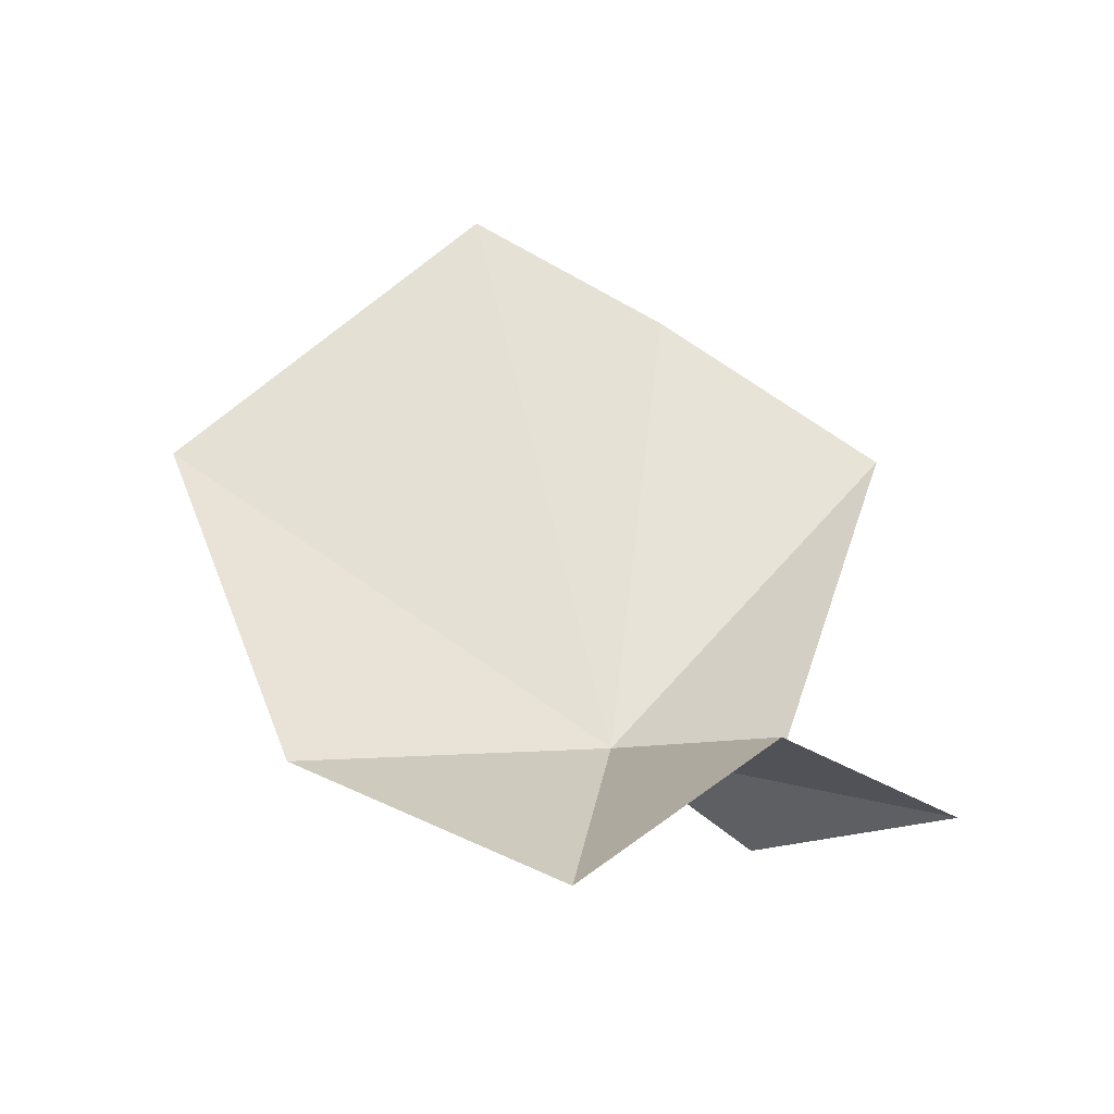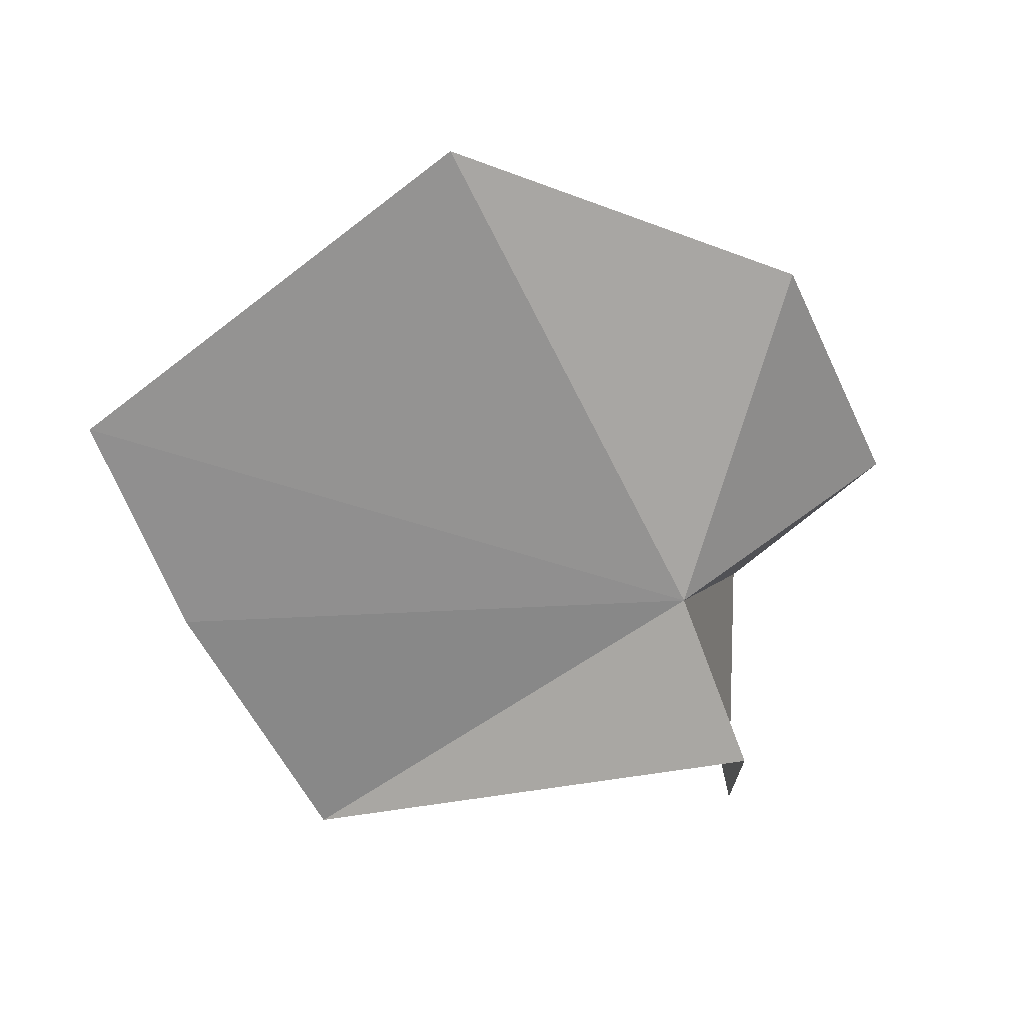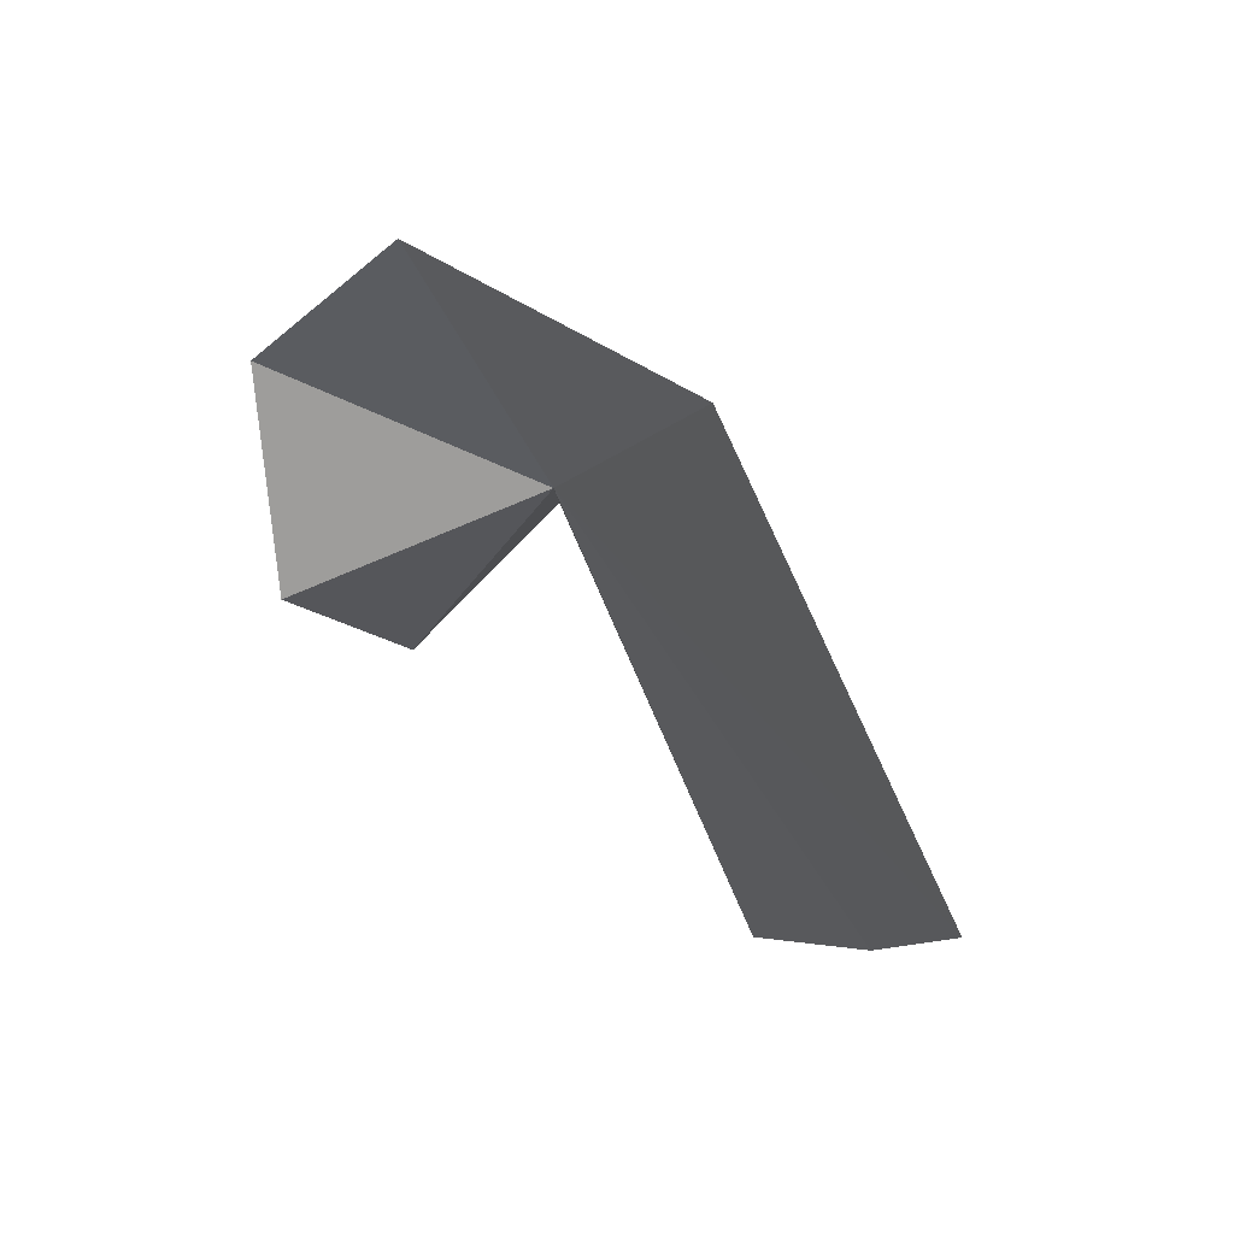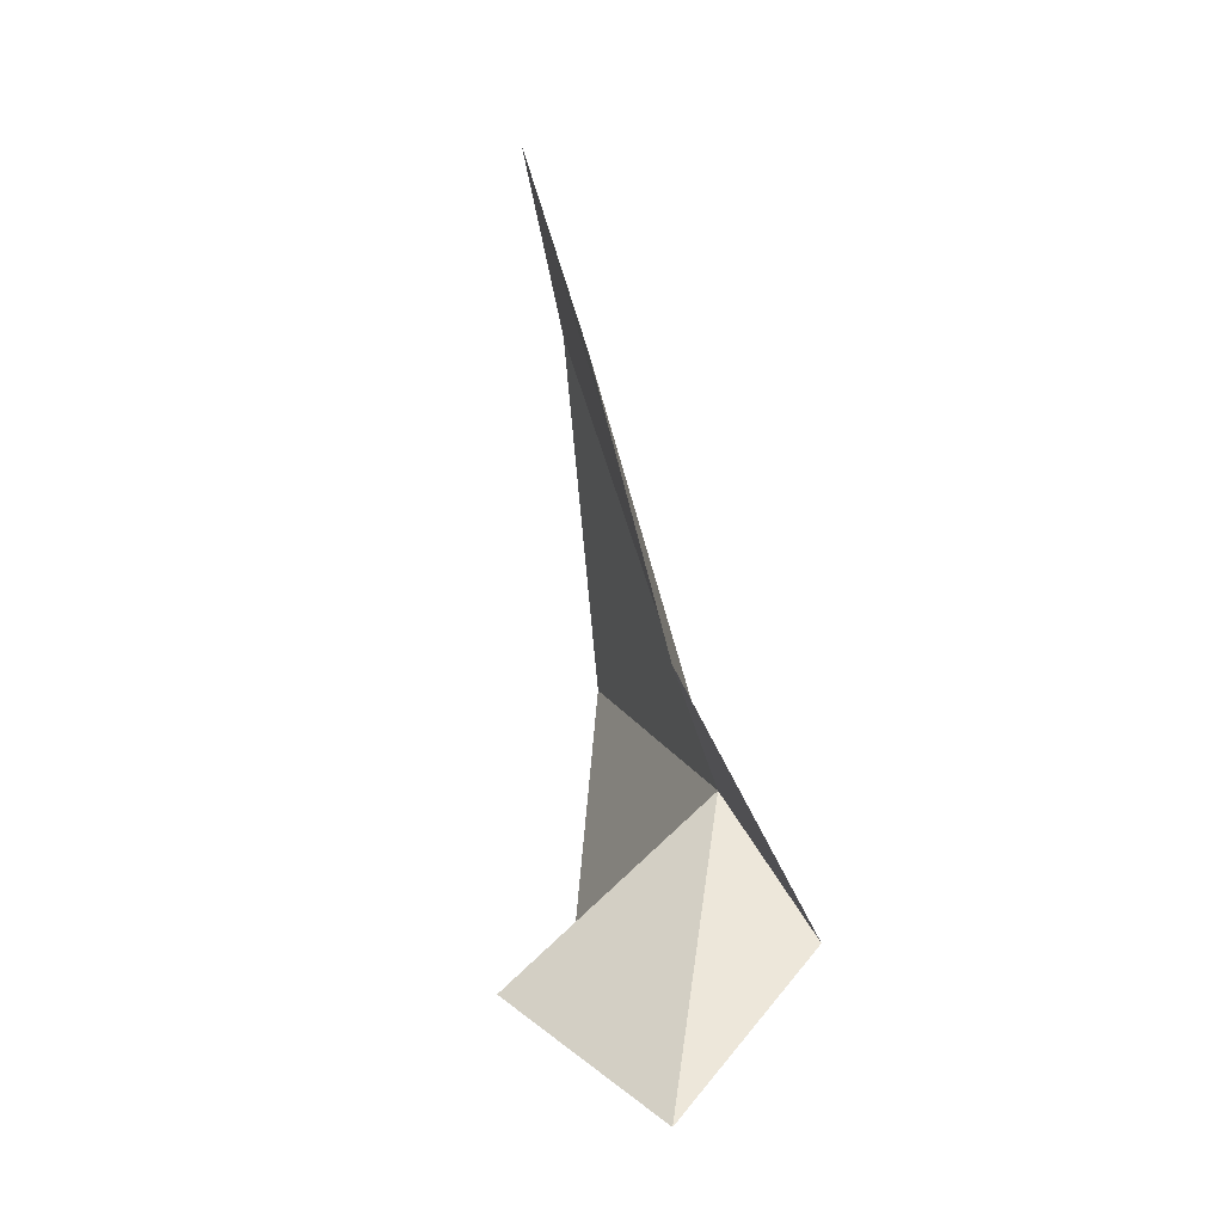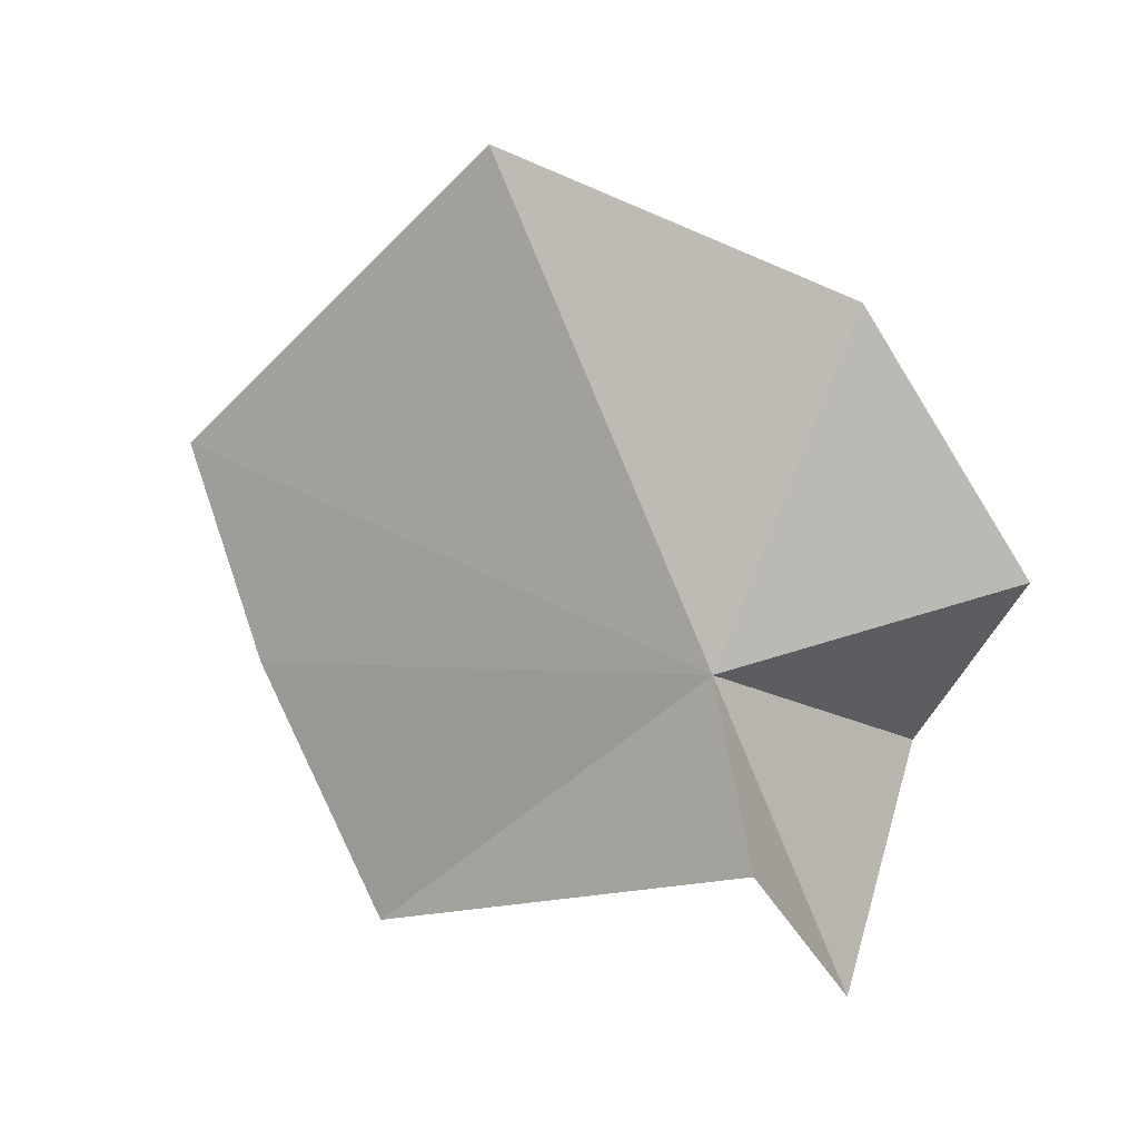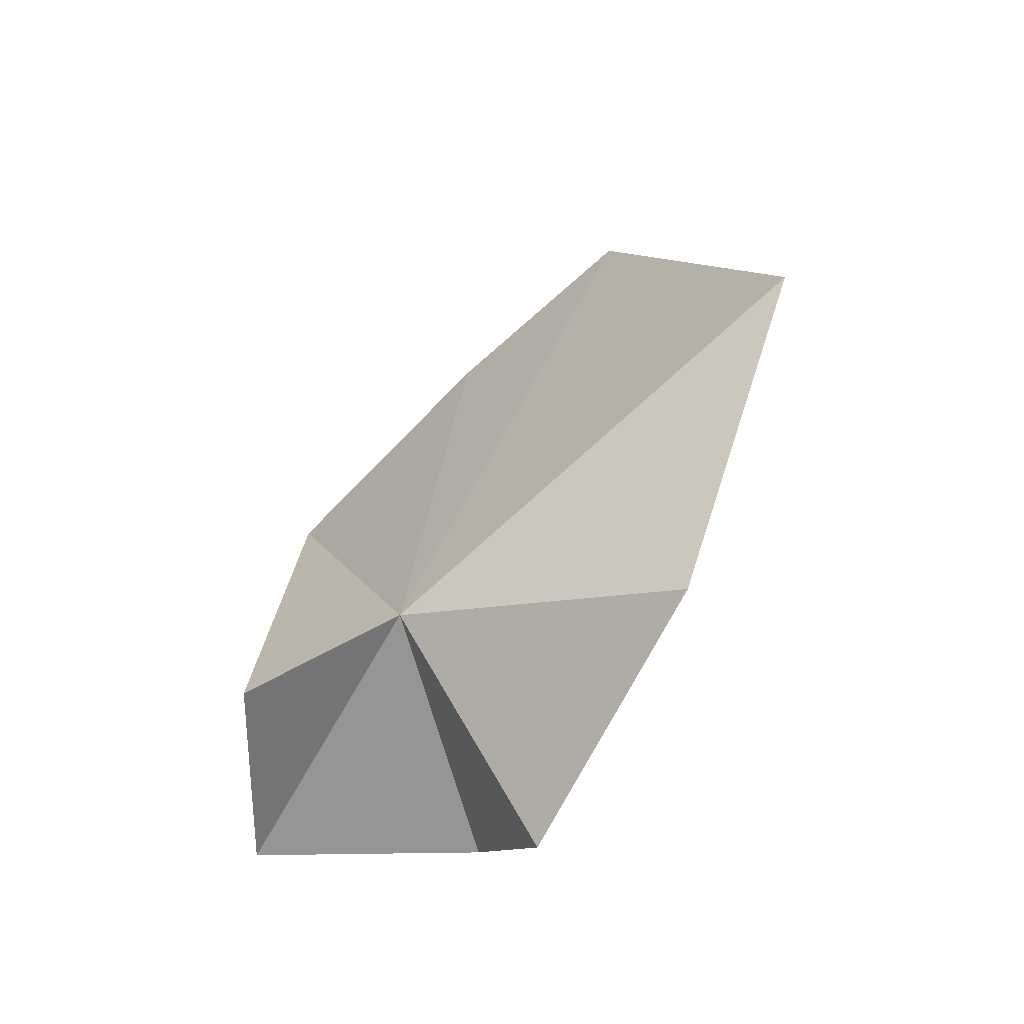
<metadata>
{"format":"obj","ext":"obj","renderer":"f3d","projection":"perspective","resolution":1024,"background":"white","views":[{"elev":-42.1,"azim":73.9,"up":"+Y"},{"elev":23.1,"azim":-103.7,"up":"+Z"},{"elev":63.0,"azim":133.8,"up":"+Z"},{"elev":35.7,"azim":168.4,"up":"+Y"},{"elev":5.7,"azim":-71.3,"up":"+Z"},{"elev":-44.2,"azim":-49.8,"up":"+Y"}]}
</metadata>
<code>
v 14.36 -10.25 51.21
v 21.83 -14.71 48.37
v 18.49 -18.74 53.78
v 16.17 -2.707 66.71
v 15.97 -14.19 61.94
v 12.48 -11.99 45.8
v 18.05 -13.53 41
v 18.5 6.198 50.33
v 18.02 1.809 42.18
v 18.99 8.891 57.42
f 1 3 2
f 1 4 5
f 1 7 6
f 1 9 8
f 1 8 10
f 1 10 4
f 1 6 9
f 1 2 7
f 1 5 3

</code>
